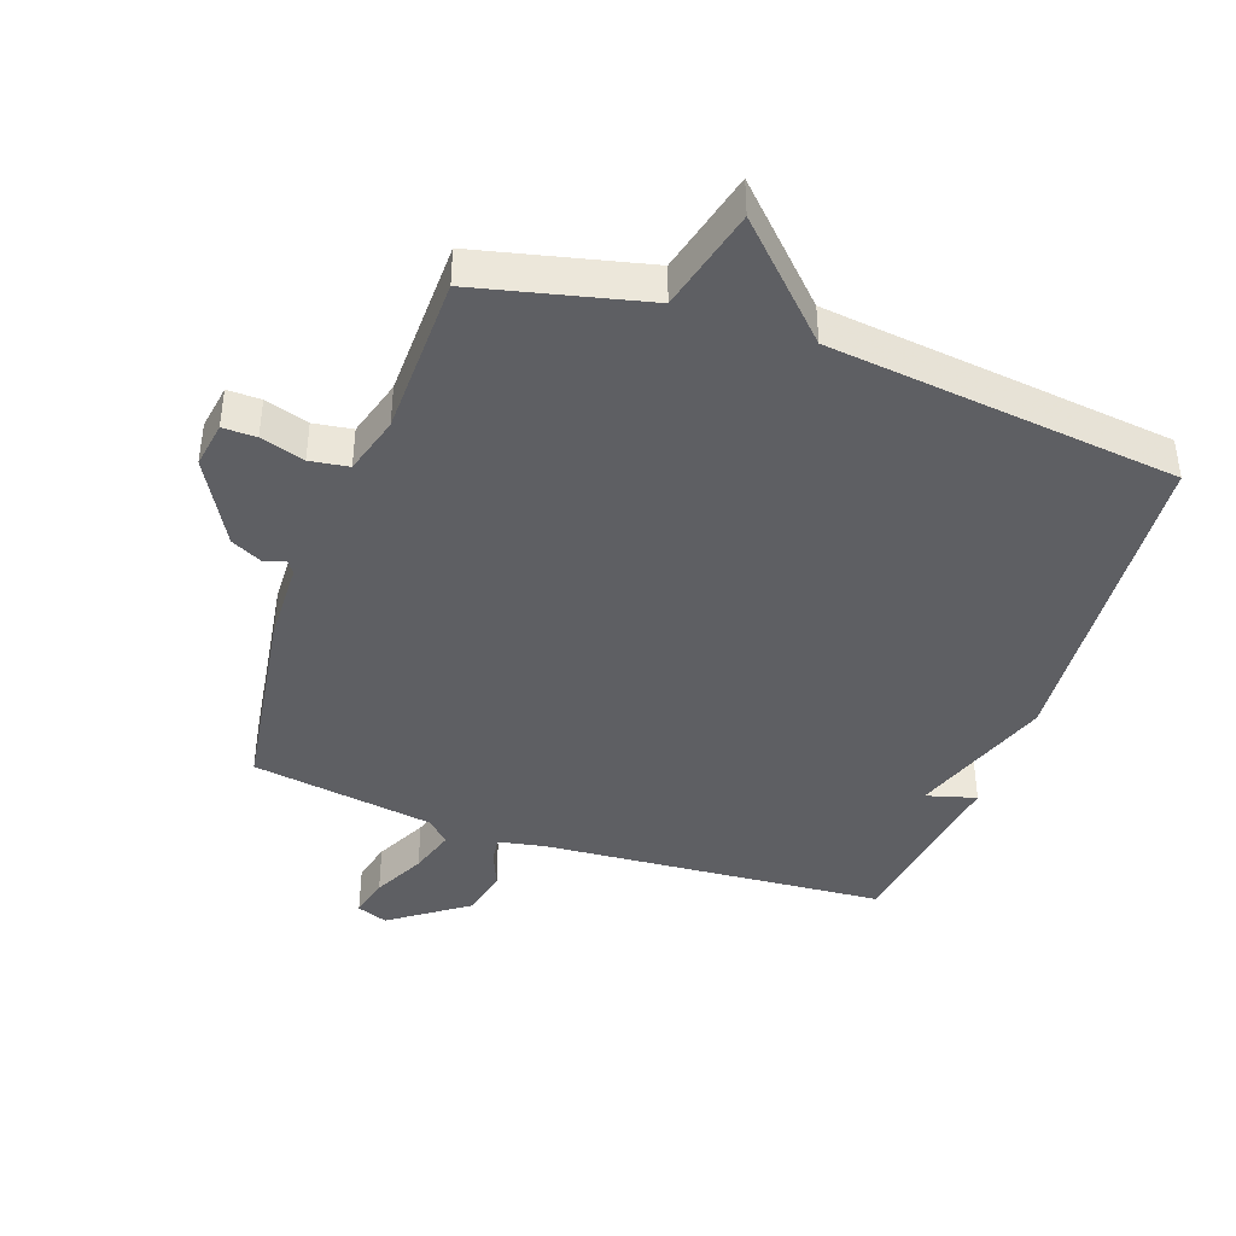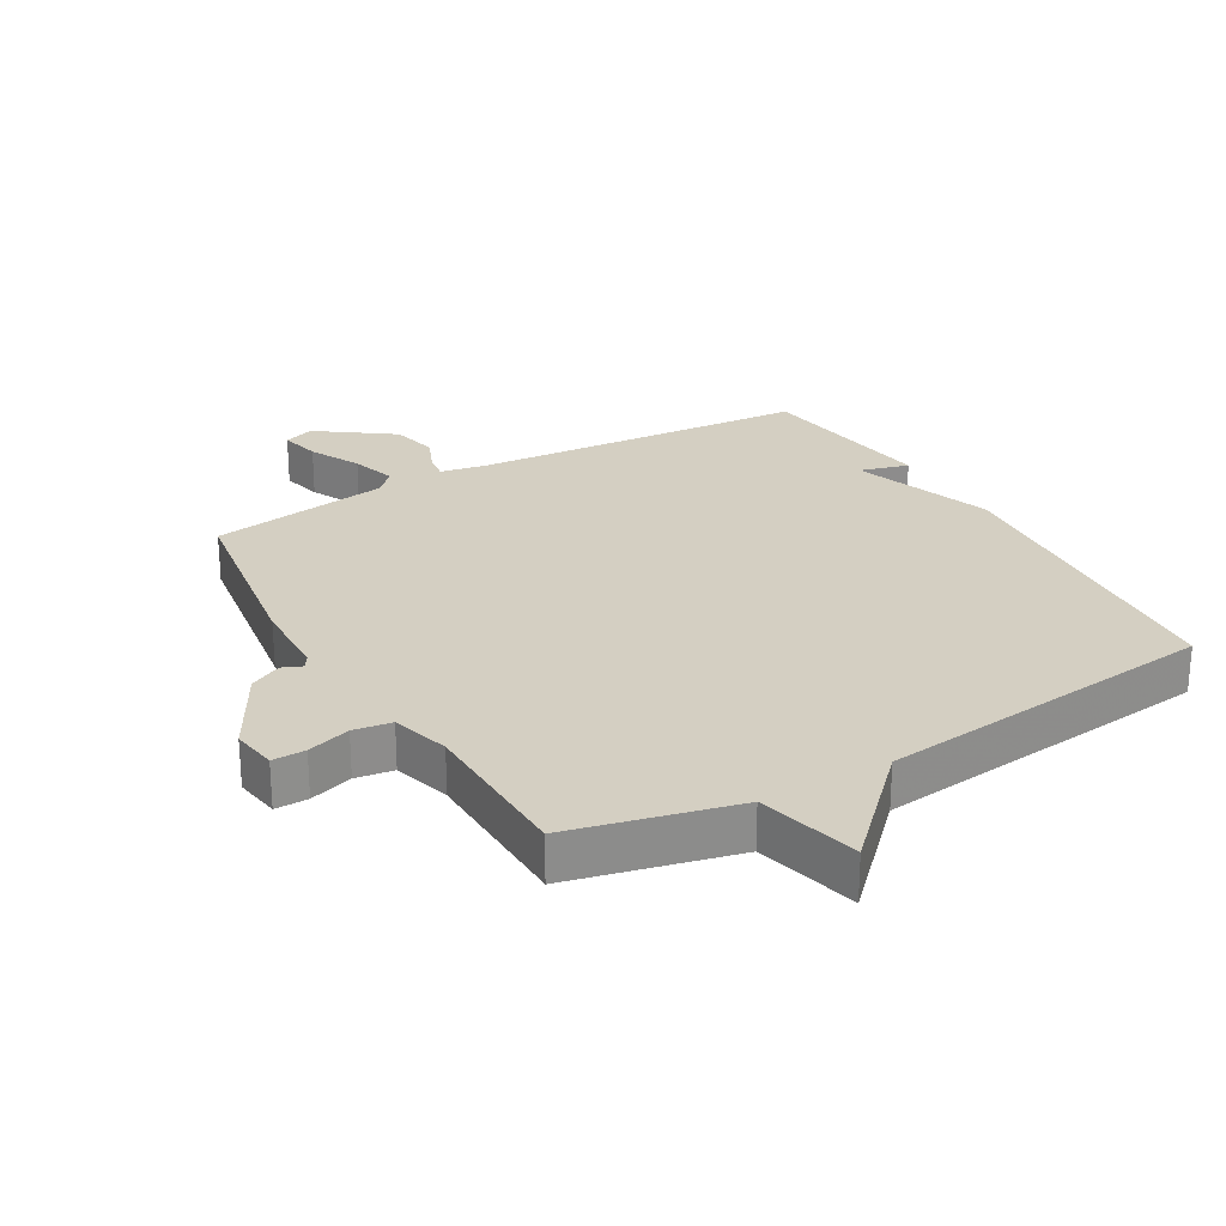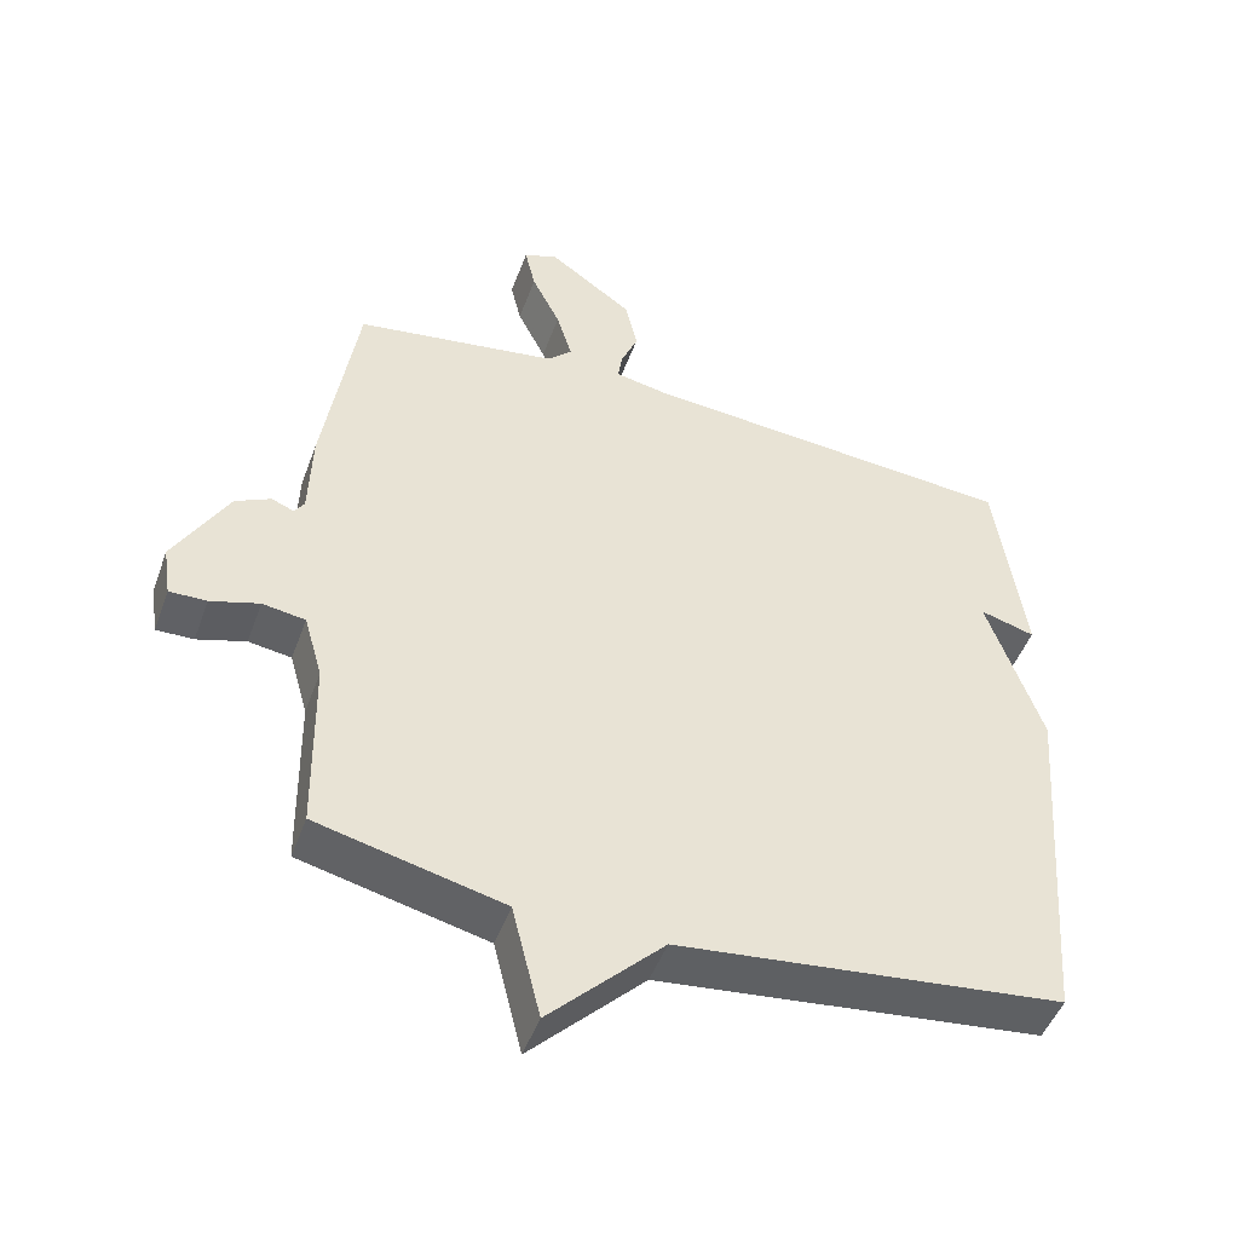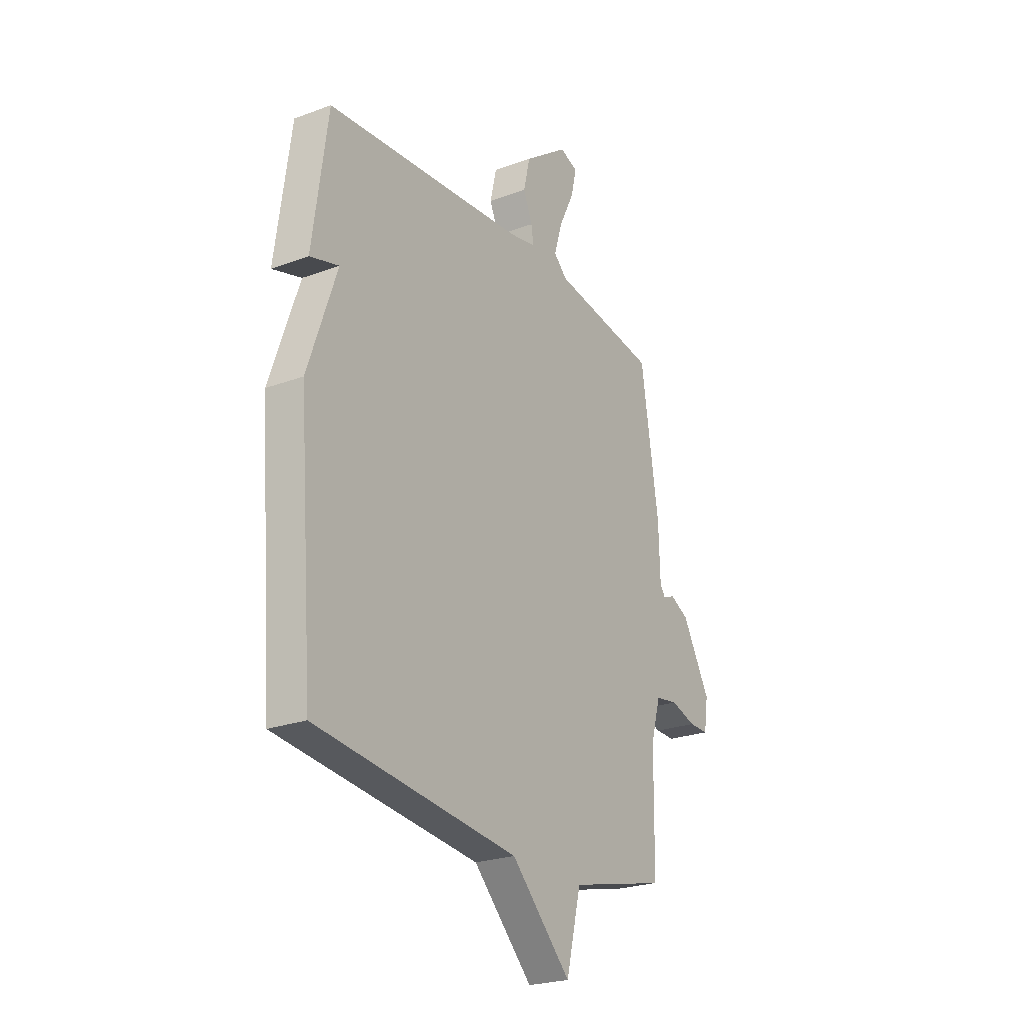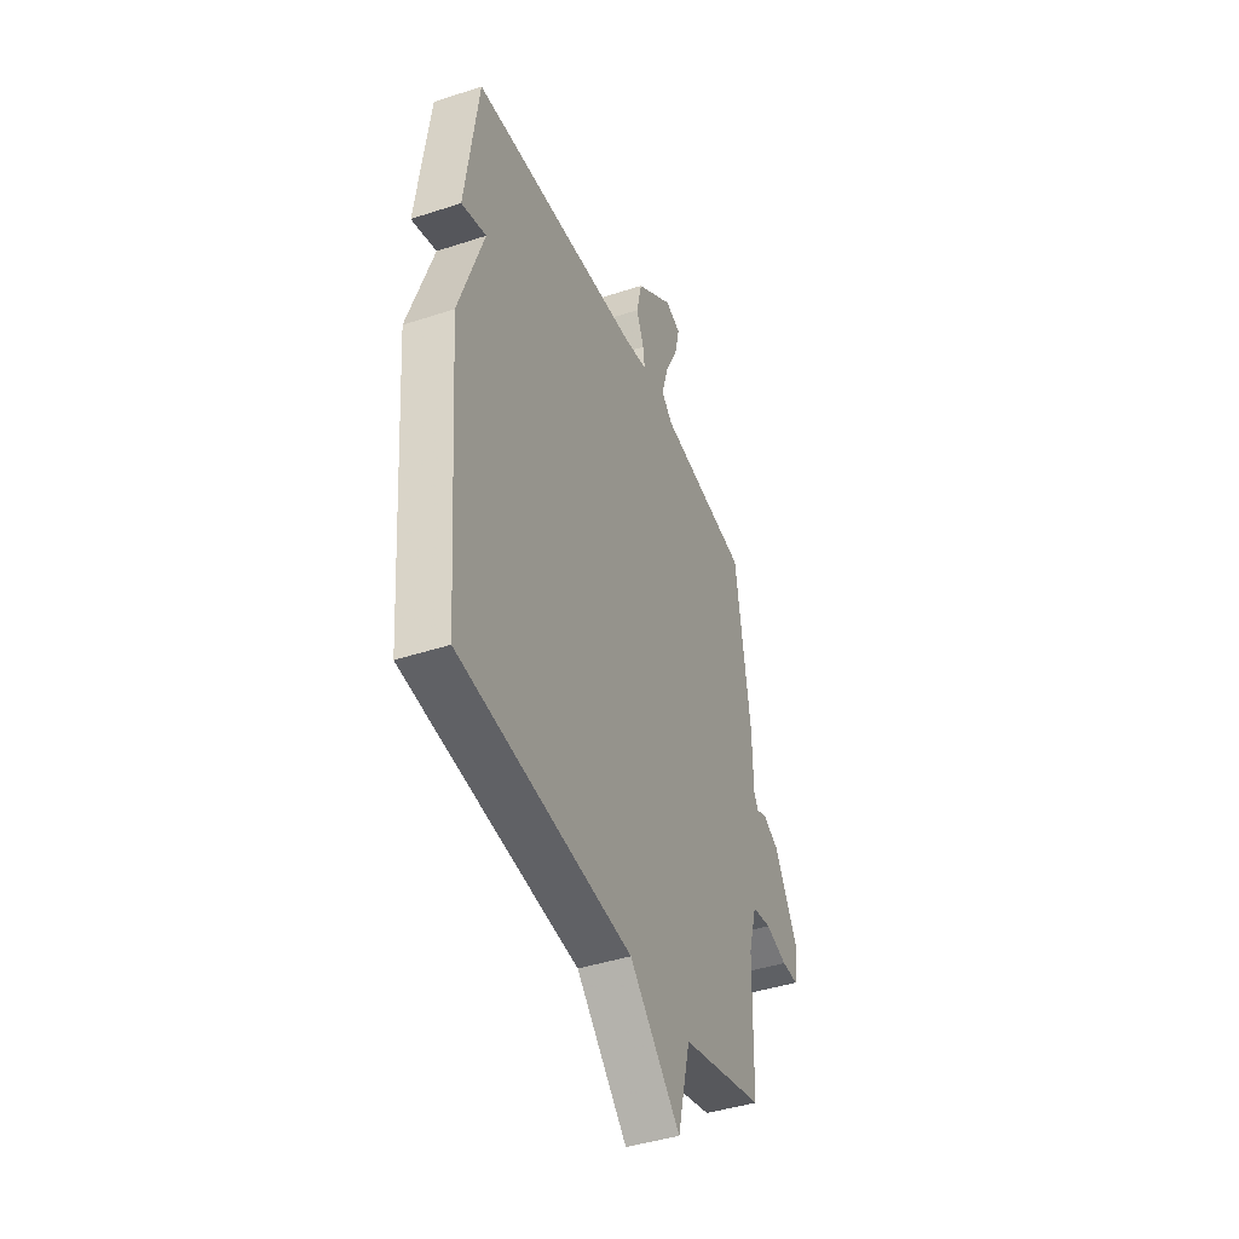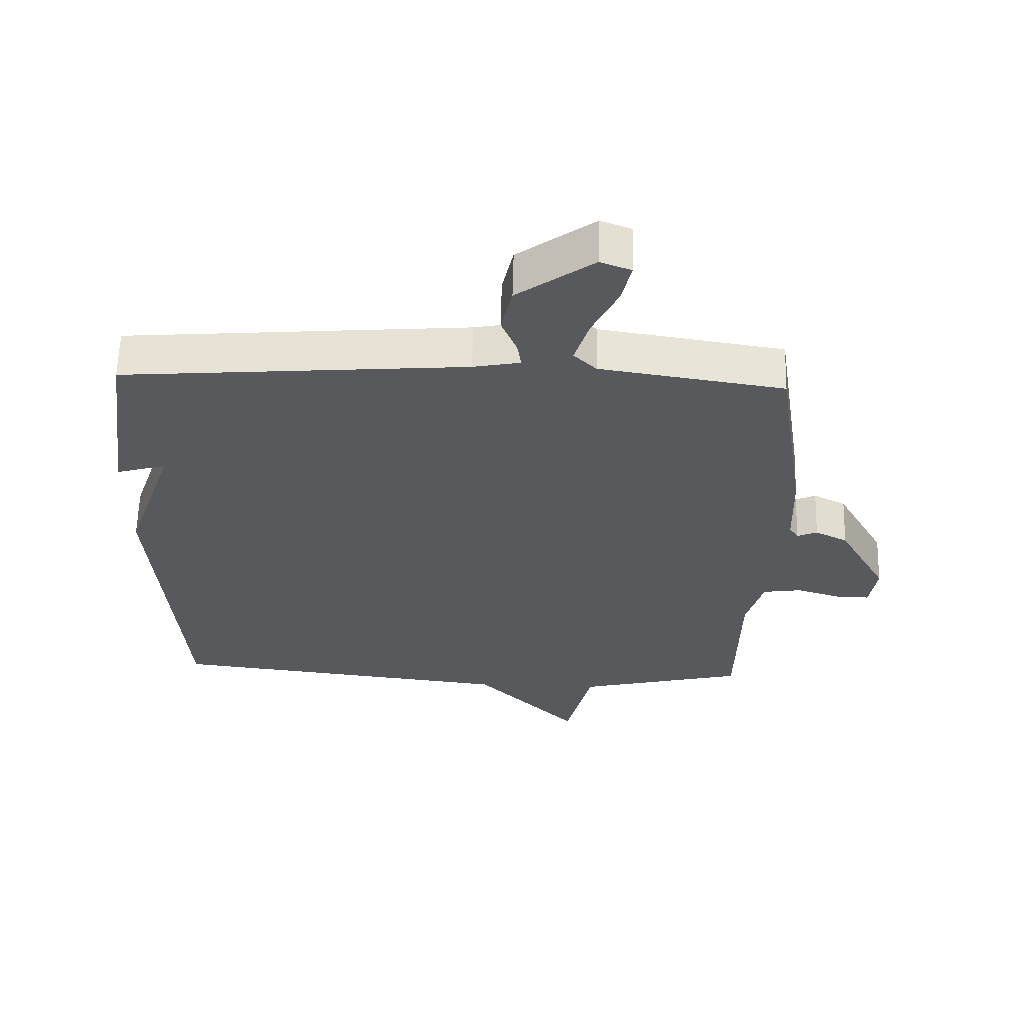
<metadata>
{"format":"obj","ext":"obj","renderer":"f3d","projection":"perspective","resolution":1024,"background":"white","views":[{"elev":-41.5,"azim":160.5,"up":"+Y"},{"elev":25.7,"azim":149.9,"up":"+Y"},{"elev":-48.0,"azim":160.3,"up":"+Z"},{"elev":-24.1,"azim":-58.4,"up":"+Z"},{"elev":-42.1,"azim":-68.4,"up":"+Z"},{"elev":60.7,"azim":1.4,"up":"+Z"}]}
</metadata>
<code>
v 0.5 0.07 0.5
v 0.547 0.07 0.194
v 0.551 0.07 0.068
v 0.565 0.07 0.047
v 0.596 0.07 0.06
v 0.646 0.07 0.035
v 0.721 0.07 -0.098
v 0.71 0.07 -0.17
v 0.658 0.07 -0.169
v 0.59 0.07 -0.148
v 0.53 0.07 -0.157
v 0.504 0.07 -0.248
v 0.5 0.07 -0.5
v 0.24 0.07 -0.562
v 0.2 0.07 -0.723
v 0.04 0.07 -0.562
v -0.5 0.07 -0.5
v -0.54 0.07 0.011
v -0.463 0.07 0.233
v -0.54 0.07 0.211
v -0.5 0.07 0.5
v 0.032 0.07 0.542
v 0.105 0.07 0.556
v 0.099 0.07 0.596
v 0.075 0.07 0.654
v 0.092 0.07 0.728
v 0.21 0.07 0.813
v 0.258 0.07 0.795
v 0.243 0.07 0.731
v 0.203 0.07 0.65
v 0.181 0.07 0.578
v 0.216 0.07 0.544
v 0.5 0 0.5
v 0.547 0 0.194
v 0.551 0 0.068
v 0.565 0 0.047
v 0.596 0 0.06
v 0.646 0 0.035
v 0.721 0 -0.098
v 0.71 0 -0.17
v 0.658 0 -0.169
v 0.59 0 -0.148
v 0.53 0 -0.157
v 0.504 0 -0.248
v 0.5 0 -0.5
v 0.24 0 -0.562
v 0.2 0 -0.723
v 0.04 0 -0.562
v -0.5 0 -0.5
v -0.54 0 0.011
v -0.463 0 0.233
v -0.54 0 0.211
v -0.5 0 0.5
v 0.032 0 0.542
v 0.105 0 0.556
v 0.099 0 0.596
v 0.075 0 0.654
v 0.092 0 0.728
v 0.21 0 0.813
v 0.258 0 0.795
v 0.243 0 0.731
v 0.203 0 0.65
v 0.181 0 0.578
v 0.216 0 0.544
f 28 29 30
f 27 28 30
f 26 27 30
f 25 26 30
f 24 25 30
f 23 24 30 31
f 19 20 21 22
f 19 22 23
f 18 19 23
f 17 18 23
f 16 17 23
f 23 31 32
f 16 23 32
f 15 16 32
f 14 15 32
f 8 9 10
f 7 8 10
f 6 7 10
f 5 6 10
f 4 5 10
f 3 4 10 11
f 2 3 11 12
f 14 32 1
f 13 14 1
f 12 13 1
f 1 2 12
f 62 61 60
f 62 60 59
f 62 59 58
f 62 58 57
f 62 57 56
f 63 62 56 55
f 54 53 52 51
f 55 54 51
f 55 51 50
f 55 50 49
f 55 49 48
f 64 63 55
f 64 55 48
f 64 48 47
f 64 47 46
f 42 41 40
f 42 40 39
f 42 39 38
f 42 38 37
f 42 37 36
f 43 42 36 35
f 44 43 35 34
f 33 64 46
f 33 46 45
f 33 45 44
f 44 34 33
f 1 33 34 2
f 2 34 35 3
f 3 35 36 4
f 4 36 37 5
f 5 37 38 6
f 6 38 39 7
f 7 39 40 8
f 8 40 41 9
f 9 41 42 10
f 10 42 43 11
f 11 43 44 12
f 12 44 45 13
f 13 45 46 14
f 14 46 47 15
f 15 47 48 16
f 16 48 49 17
f 17 49 50 18
f 18 50 51 19
f 19 51 52 20
f 20 52 53 21
f 21 53 54 22
f 22 54 55 23
f 23 55 56 24
f 24 56 57 25
f 25 57 58 26
f 26 58 59 27
f 27 59 60 28
f 28 60 61 29
f 29 61 62 30
f 30 62 63 31
f 31 63 64 32
f 32 64 33 1

</code>
